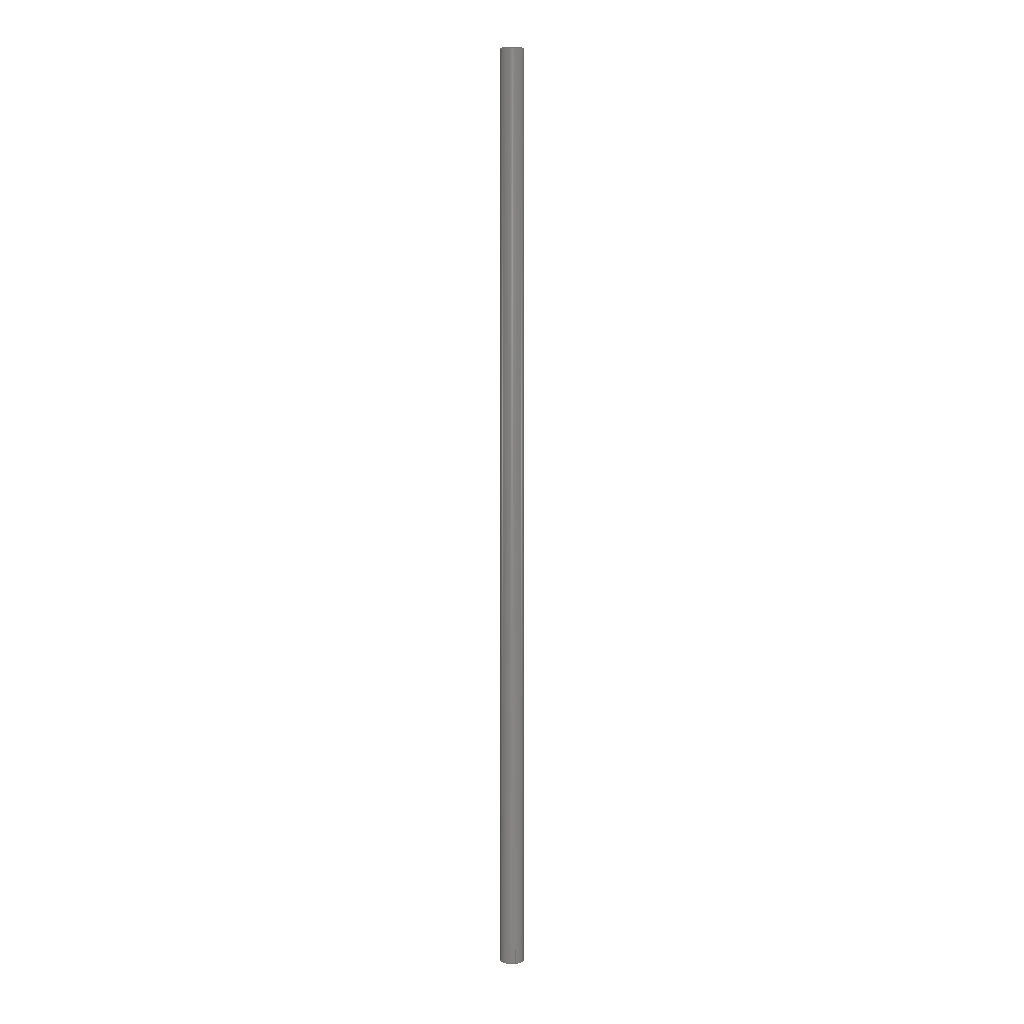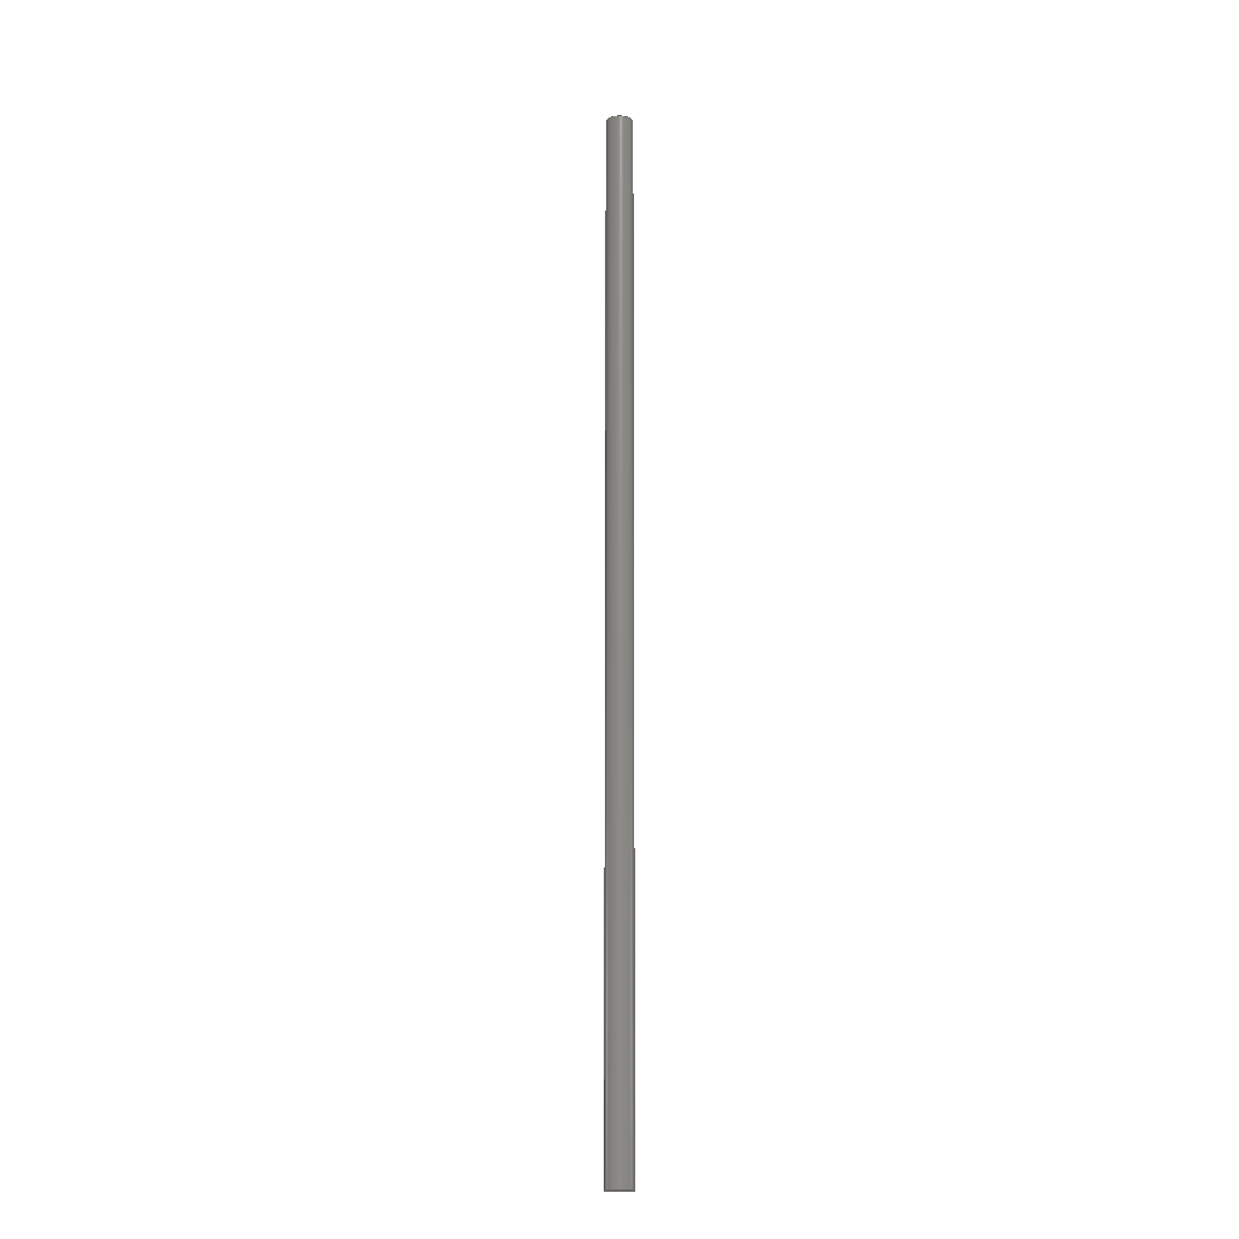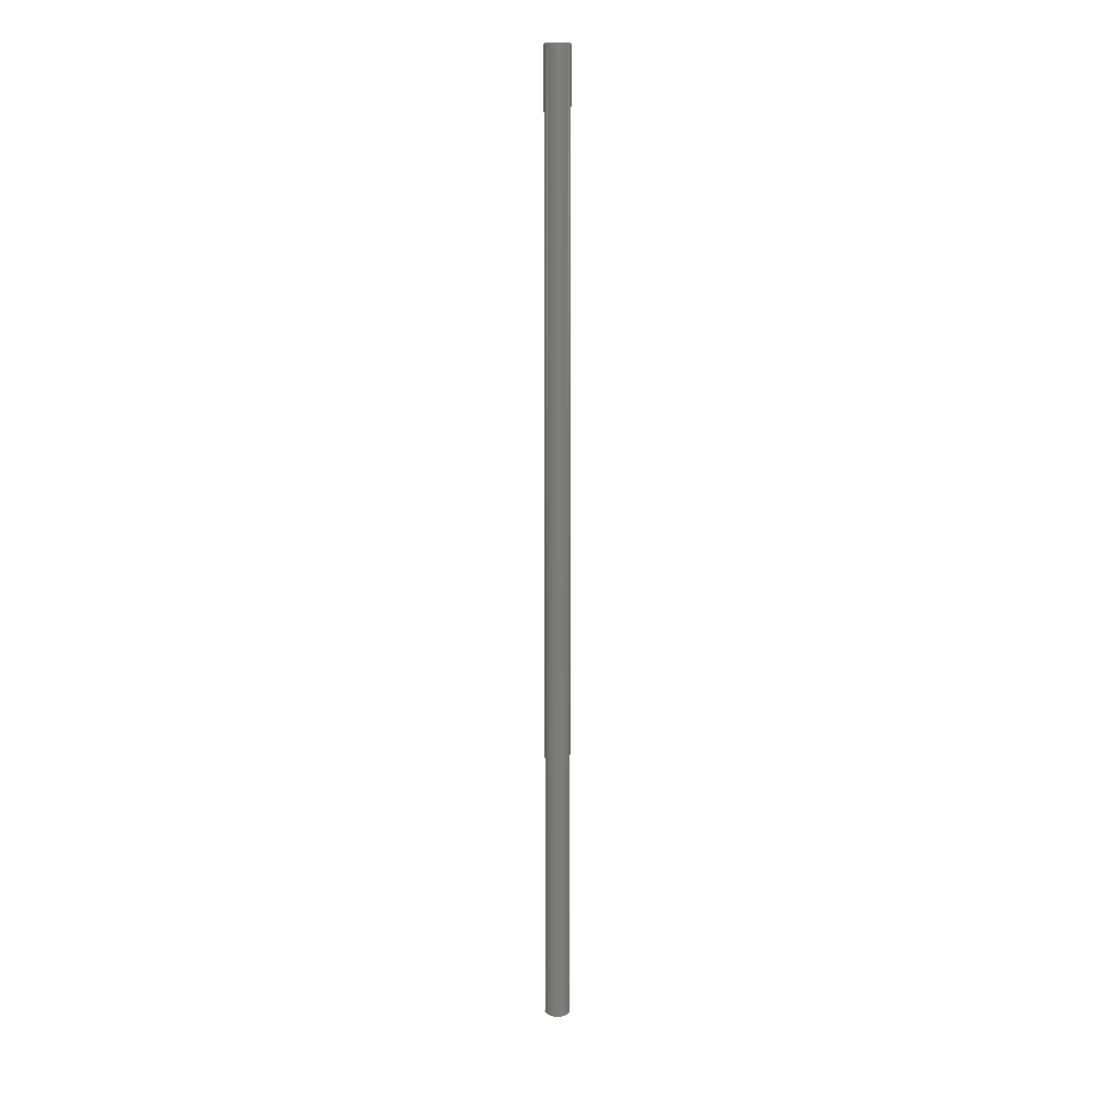
<metadata>
{"format":"step","ext":"step","renderer":"f3d","projection":"perspective","resolution":1024,"background":"white","views":[{"elev":3.6,"azim":-107.4,"up":"+Z"},{"elev":-15.6,"azim":-170.1,"up":"+Z"},{"elev":14.1,"azim":-112.6,"up":"+Z"}]}
</metadata>
<code>
ISO-10303-21;
DATA;
#1 = DIRECTION ( 'NONE',  ( 1, 0, 0 ) ) ;
#2 = DIRECTION ( 'NONE',  ( 5.661e-31, 5.551e-17, 1 ) ) ;
#3 = FACE_OUTER_BOUND ( 'NONE', #138, .T. ) ;
#4 = CARTESIAN_POINT ( 'NONE',  ( 0.0125, -1.393e-15, 7.025e-32 ) ) ;
#5 = EDGE_CURVE ( 'NONE', #203, #64, #163, .T. ) ;
#6 = PERSON_AND_ORGANIZATION_ROLE ( 'classification_officer' ) ;
#7 = LOCAL_TIME ( 9, 37, 17, #109 ) ;
#8 = ORIENTED_EDGE ( 'NONE', *, *, #124, .T. ) ;
#9 = PERSON_AND_ORGANIZATION ( #115, #96 ) ;
#10 = DIRECTION ( 'NONE',  ( 5.661e-31, 5.551e-17, 1 ) ) ;
#11 = APPROVAL_STATUS ( 'not_yet_approved' ) ;
#12 = CARTESIAN_POINT ( 'NONE',  ( 0, 0, 0 ) ) ;
#13 = CIRCLE ( 'NONE', #41, 0.006 ) ;
#14 = ORIENTED_EDGE ( 'NONE', *, *, #142, .F. ) ;
#15 = ORIENTED_EDGE ( 'NONE', *, *, #38, .T. ) ;
#16 = FACE_OUTER_BOUND ( 'NONE', #210, .T. ) ;
#17 = PRODUCT ( 'NNP-DWG-110-007-000 Silicone Tube', 'NNP-DWG-110-007-000 Silicone Tube', '', ( #178 ) ) ;
#18 = AXIS2_PLACEMENT_3D ( 'NONE', #231, #120, #220 ) ;
#19 = PRODUCT_DEFINITION ( 'UNKNOWN', '', #36, #137 ) ;
#20 = CLOSED_SHELL ( 'NONE', ( #68, #241, #75, #97, #250, #170 ) ) ;
#21 = CARTESIAN_POINT ( 'NONE',  ( -0.006, -1.392e-15, 8.066e-32 ) ) ;
#22 =( CONVERSION_BASED_UNIT ( 'INCH', #144 ) LENGTH_UNIT ( ) NAMED_UNIT ( #112 ) );
#23 = ORIENTED_EDGE ( 'NONE', *, *, #117, .T. ) ;
#24 =( NAMED_UNIT ( * ) PLANE_ANGLE_UNIT ( ) SI_UNIT ( $, .RADIAN. ) );
#25 = DIRECTION ( 'NONE',  ( -5.661e-31, -5.551e-17, -1 ) ) ;
#26 = LOCAL_TIME ( 9, 37, 17, #46 ) ;
#27 = CALENDAR_DATE ( 2024, 21, 8 ) ;
#28 = ORIENTED_EDGE ( 'NONE', *, *, #83, .T. ) ;
#29 = APPROVAL_DATE_TIME ( #89, #129 ) ;
#30 = FACE_OUTER_BOUND ( 'NONE', #122, .T. ) ;
#31 = DATE_AND_TIME ( #133, #7 ) ;
#32 = ORIENTED_EDGE ( 'NONE', *, *, #187, .F. ) ;
#33 = DATE_AND_TIME ( #27, #26 ) ;
#34 = CARTESIAN_POINT ( 'NONE',  ( -0.0125, -1.391e-15, 0.965 ) ) ;
#35 = DIRECTION ( 'NONE',  ( 1, -1.388e-16, 3.811e-31 ) ) ;
#36 = PRODUCT_DEFINITION_FORMATION_WITH_SPECIFIED_SOURCE ( 'ANY', '', #17, .NOT_KNOWN. ) ;
#37 = DIRECTION ( 'NONE',  ( -3.734e-31, 5.551e-17, 1 ) ) ;
#38 = EDGE_CURVE ( 'NONE', #249, #77, #95, .T. ) ;
#39 = FACE_OUTER_BOUND ( 'NONE', #47, .T. ) ;
#40 = DIRECTION ( 'NONE',  ( 1, -1.388e-16, 3.811e-31 ) ) ;
#41 = AXIS2_PLACEMENT_3D ( 'NONE', #229, #57, #135 ) ;
#42 = LINE ( 'NONE', #145, #192 ) ;
#43 = ORIENTED_EDGE ( 'NONE', *, *, #187, .T. ) ;
#44 = ORIENTED_EDGE ( 'NONE', *, *, #139, .T. ) ;
#45 = DIRECTION ( 'NONE',  ( 1, -1.388e-16, 3.811e-31 ) ) ;
#46 = COORDINATED_UNIVERSAL_TIME_OFFSET ( 5, 0, .BEHIND. ) ;
#47 = EDGE_LOOP ( 'NONE', ( #189, #23, #44, #32 ) ) ;
#48 = EDGE_LOOP ( 'NONE', ( #186, #224, #92, #70 ) ) ;
#49 = APPROVAL_STATUS ( 'not_yet_approved' ) ;
#50 = AXIS2_PLACEMENT_3D ( 'NONE', #51, #111, #165 ) ;
#51 = CARTESIAN_POINT ( 'NONE',  ( 6.078e-15, -1.366e-15, 0.965 ) ) ;
#52 = CC_DESIGN_DATE_AND_TIME_ASSIGNMENT ( #33, #238, ( #19 ) ) ;
#53 = FACE_BOUND ( 'NONE', #167, .T. ) ;
#54 = CARTESIAN_POINT ( 'NONE',  ( 6.078e-15, -1.366e-15, 0.965 ) ) ;
#55 = AXIS2_PLACEMENT_3D ( 'NONE', #12, #148, #225 ) ;
#56 = EDGE_CURVE ( 'NONE', #77, #249, #194, .T. ) ;
#57 = DIRECTION ( 'NONE',  ( 5.661e-31, 5.551e-17, 1 ) ) ;
#58 = DIRECTION ( 'NONE',  ( -5.661e-31, -5.551e-17, -1 ) ) ;
#59 = APPLICATION_CONTEXT ( 'configuration controlled 3d designs of mechanical parts and assemblies' ) ;
#60 = AXIS2_PLACEMENT_3D ( 'NONE', #176, #237, #99 ) ;
#61 = LINE ( 'NONE', #235, #168 ) ;
#62 = DIRECTION ( 'NONE',  ( -5.661e-31, -5.551e-17, -1 ) ) ;
#63 = LOCAL_TIME ( 9, 37, 17, #71 ) ;
#64 = VERTEX_POINT ( 'NONE', #227 ) ;
#65 = DIRECTION ( 'NONE',  ( -5.661e-31, -5.551e-17, -1 ) ) ;
#66 = APPROVAL_PERSON_ORGANIZATION ( #239, #129, #87 ) ;
#67 = COORDINATED_UNIVERSAL_TIME_OFFSET ( 5, 0, .BEHIND. ) ;
#68 = ADVANCED_FACE ( 'NONE', ( #30 ), #151, .F. ) ;
#69 = SHAPE_DEFINITION_REPRESENTATION ( #232, #184 ) ;
#70 = ORIENTED_EDGE ( 'NONE', *, *, #81, .F. ) ;
#71 = COORDINATED_UNIVERSAL_TIME_OFFSET ( 5, 0, .BEHIND. ) ;
#72 = SECURITY_CLASSIFICATION ( '', '', #130 ) ;
#73 = DIRECTION ( 'NONE',  ( -5.661e-31, -5.551e-17, -1 ) ) ;
#74 = DIRECTION ( 'NONE',  ( 1, -1.388e-16, 0 ) ) ;
#75 = ADVANCED_FACE ( 'NONE', ( #226, #53 ), #134, .T. ) ;
#76 = DIRECTION ( 'NONE',  ( -3.734e-31, 5.551e-17, 1 ) ) ;
#77 = VERTEX_POINT ( 'NONE', #34 ) ;
#78 = CC_DESIGN_PERSON_AND_ORGANIZATION_ASSIGNMENT ( #105, #6, ( #72 ) ) ;
#79 = DIRECTION ( 'NONE',  ( 0, 0, 1 ) ) ;
#80 = CARTESIAN_POINT ( 'NONE',  ( 0, 0, 0 ) ) ;
#81 = EDGE_CURVE ( 'NONE', #77, #64, #251, .T. ) ;
#82 = AXIS2_PLACEMENT_3D ( 'NONE', #141, #65, #215 ) ;
#83 = EDGE_CURVE ( 'NONE', #190, #242, #13, .T. ) ;
#84 = MANIFOLD_SOLID_BREP ( 'Boss-Extrude1', #20 ) ;
#85 = CC_DESIGN_APPROVAL ( #129, ( #36 ) ) ;
#86 = APPROVAL_ROLE ( '' ) ;
#87 = APPROVAL_ROLE ( '' ) ;
#88 = DIRECTION ( 'NONE',  ( 5.661e-31, 5.551e-17, 1 ) ) ;
#89 = DATE_AND_TIME ( #221, #154 ) ;
#90 = CIRCLE ( 'NONE', #18, 0.006 ) ;
#91 = ORIENTED_EDGE ( 'NONE', *, *, #119, .T. ) ;
#92 = ORIENTED_EDGE ( 'NONE', *, *, #5, .T. ) ;
#93 = PRODUCT_RELATED_PRODUCT_CATEGORY ( 'detail', '', ( #17 ) ) ;
#94 = ORIENTED_EDGE ( 'NONE', *, *, #81, .T. ) ;
#95 = CIRCLE ( 'NONE', #125, 0.0125 ) ;
#96 = ORGANIZATION ( 'UNSPECIFIED', 'UNSPECIFIED', '' ) ;
#97 = ADVANCED_FACE ( 'NONE', ( #16, #252 ), #171, .F. ) ;
#98 = APPROVAL_PERSON_ORGANIZATION ( #202, #107, #86 ) ;
#99 = DIRECTION ( 'NONE',  ( -1, 1.388e-16, 0 ) ) ;
#100 = LINE ( 'NONE', #159, #132 ) ;
#101 = APPLICATION_PROTOCOL_DEFINITION ( 'international standard', 'config_control_design', 1994, #175 ) ;
#102 = CIRCLE ( 'NONE', #234, 0.006 ) ;
#103 = CC_DESIGN_APPROVAL ( #206, ( #19 ) ) ;
#104 = CARTESIAN_POINT ( 'NONE',  ( 0, 0, 0 ) ) ;
#105 = PERSON_AND_ORGANIZATION ( #115, #96 ) ;
#106 = CIRCLE ( 'NONE', #204, 0.0125 ) ;
#107 = APPROVAL ( #113, 'UNSPECIFIED' ) ;
#108 = APPROVAL_PERSON_ORGANIZATION ( #207, #206, #146 ) ;
#109 = COORDINATED_UNIVERSAL_TIME_OFFSET ( 5, 0, .BEHIND. ) ;
#110 = CARTESIAN_POINT ( 'NONE',  ( 0, 0, 0 ) ) ;
#111 = DIRECTION ( 'NONE',  ( 5.661e-31, 5.551e-17, 1 ) ) ;
#112 = DIMENSIONAL_EXPONENTS ( 1, 0, 0, 0, 0, 0, 0 ) ;
#113 = APPROVAL_STATUS ( 'not_yet_approved' ) ;
#114 = DIRECTION ( 'NONE',  ( 1, -1.388e-16, 3.811e-31 ) ) ;
#115 = PERSON ( 'UNSPECIFIED', 'UNSPECIFIED', 'UNSPECIFIED', ('UNSPECIFIED'), ('UNSPECIFIED'), ('UNSPECIFIED') ) ;
#116 = ORIENTED_EDGE ( 'NONE', *, *, #177, .T. ) ;
#117 = EDGE_CURVE ( 'NONE', #242, #190, #172, .T. ) ;
#118 = CARTESIAN_POINT ( 'NONE',  ( 6.078e-15, -1.366e-15, 0.965 ) ) ;
#119 = EDGE_CURVE ( 'NONE', #64, #203, #106, .T. ) ;
#120 = DIRECTION ( 'NONE',  ( 5.661e-31, 5.551e-17, 1 ) ) ;
#121 = CARTESIAN_POINT ( 'NONE',  ( 0.006, -1.393e-15, 0.965 ) ) ;
#122 = EDGE_LOOP ( 'NONE', ( #28, #116, #147, #128 ) ) ;
#123 = DIRECTION ( 'NONE',  ( 5.661e-31, 5.551e-17, 1 ) ) ;
#124 = EDGE_CURVE ( 'NONE', #244, #191, #102, .T. ) ;
#125 = AXIS2_PLACEMENT_3D ( 'NONE', #247, #88, #74 ) ;
#126 = PERSON_AND_ORGANIZATION_ROLE ( 'creator' ) ;
#127 = CALENDAR_DATE ( 2024, 21, 8 ) ;
#128 = ORIENTED_EDGE ( 'NONE', *, *, #139, .F. ) ;
#129 = APPROVAL ( #11, 'UNSPECIFIED' ) ;
#130 = SECURITY_CLASSIFICATION_LEVEL ( 'unclassified' ) ;
#131 = EDGE_LOOP ( 'NONE', ( #211, #15 ) ) ;
#132 = VECTOR ( 'NONE', #58, 39.37 ) ;
#133 = CALENDAR_DATE ( 2024, 21, 8 ) ;
#134 = PLANE ( 'NONE',  #179 ) ;
#135 = DIRECTION ( 'NONE',  ( 1, -1.388e-16, 0 ) ) ;
#136 = ORIENTED_EDGE ( 'NONE', *, *, #119, .F. ) ;
#137 = DESIGN_CONTEXT ( 'detailed design', #59, 'design' ) ;
#138 = EDGE_LOOP ( 'NONE', ( #14, #183, #94, #91 ) ) ;
#139 = EDGE_CURVE ( 'NONE', #190, #244, #100, .T. ) ;
#140 = AXIS2_PLACEMENT_3D ( 'NONE', #173, #79, #1 ) ;
#141 = CARTESIAN_POINT ( 'NONE',  ( 6.078e-15, -1.366e-15, 0.965 ) ) ;
#142 = EDGE_CURVE ( 'NONE', #249, #203, #42, .T. ) ;
#143 = DIRECTION ( 'NONE',  ( -1, 1.388e-16, 0 ) ) ;
#144 = LENGTH_MEASURE_WITH_UNIT ( LENGTH_MEASURE( 0.0254 ), #193 );
#145 = CARTESIAN_POINT ( 'NONE',  ( 0.0125, -1.366e-15, 0.965 ) ) ;
#146 = APPROVAL_ROLE ( '' ) ;
#147 = ORIENTED_EDGE ( 'NONE', *, *, #124, .F. ) ;
#148 = DIRECTION ( 'NONE',  ( 5.661e-31, 5.551e-17, 1 ) ) ;
#149 = AXIS2_PLACEMENT_3D ( 'NONE', #188, #73, #213 ) ;
#150 = ORIENTED_EDGE ( 'NONE', *, *, #5, .F. ) ;
#151 = CYLINDRICAL_SURFACE ( 'NONE', #149, 0.006 ) ;
#152 = DIRECTION ( 'NONE',  ( -5.661e-31, -5.551e-17, -1 ) ) ;
#153 = VECTOR ( 'NONE', #152, 39.37 ) ;
#154 = LOCAL_TIME ( 9, 37, 17, #243 ) ;
#155 = CC_DESIGN_PERSON_AND_ORGANIZATION_ASSIGNMENT ( #201, #185, ( #17 ) ) ;
#156 = FACE_OUTER_BOUND ( 'NONE', #48, .T. ) ;
#157 = CYLINDRICAL_SURFACE ( 'NONE', #82, 0.0125 ) ;
#158 = CC_DESIGN_PERSON_AND_ORGANIZATION_ASSIGNMENT ( #162, #223, ( #19 ) ) ;
#159 = CARTESIAN_POINT ( 'NONE',  ( -0.006, -1.365e-15, 0.965 ) ) ;
#160 = DATE_TIME_ROLE ( 'classification_date' ) ;
#161 = CC_DESIGN_DATE_AND_TIME_ASSIGNMENT ( #245, #160, ( #72 ) ) ;
#162 = PERSON_AND_ORGANIZATION ( #115, #96 ) ;
#163 = CIRCLE ( 'NONE', #55, 0.0125 ) ;
#164 = DATE_AND_TIME ( #127, #63 ) ;
#165 = DIRECTION ( 'NONE',  ( 1, -1.388e-16, 0 ) ) ;
#166 = CALENDAR_DATE ( 2024, 21, 8 ) ;
#167 = EDGE_LOOP ( 'NONE', ( #197, #236 ) ) ;
#168 = VECTOR ( 'NONE', #25, 39.37 ) ;
#169 = CARTESIAN_POINT ( 'NONE',  ( -0.0125, -1.364e-15, 0.965 ) ) ;
#170 = ADVANCED_FACE ( 'NONE', ( #39 ), #180, .F. ) ;
#171 = PLANE ( 'NONE',  #217 ) ;
#172 = CIRCLE ( 'NONE', #246, 0.006 ) ;
#173 = CARTESIAN_POINT ( 'NONE',  ( 0, 0, 0 ) ) ;
#174 = CARTESIAN_POINT ( 'NONE',  ( -0.006, -1.392e-15, 0.965 ) ) ;
#175 = APPLICATION_CONTEXT ( 'configuration controlled 3d designs of mechanical parts and assemblies' ) ;
#176 = CARTESIAN_POINT ( 'NONE',  ( 6.078e-15, -1.366e-15, 0.965 ) ) ;
#177 = EDGE_CURVE ( 'NONE', #242, #191, #61, .T. ) ;
#178 = MECHANICAL_CONTEXT ( 'NONE', #175, 'mechanical' ) ;
#179 = AXIS2_PLACEMENT_3D ( 'NONE', #54, #76, #35 ) ;
#180 = CYLINDRICAL_SURFACE ( 'NONE', #60, 0.006 ) ;
#181 = PERSON_AND_ORGANIZATION ( #115, #96 ) ;
#182 = PERSON_AND_ORGANIZATION_ROLE ( 'design_supplier' ) ;
#183 = ORIENTED_EDGE ( 'NONE', *, *, #56, .F. ) ;
#184 = ADVANCED_BREP_SHAPE_REPRESENTATION ( 'NNP-DWG-110-007-000 Silicone Tube', ( #84, #140 ), #248 ) ;
#185 = PERSON_AND_ORGANIZATION_ROLE ( 'design_owner' ) ;
#186 = ORIENTED_EDGE ( 'NONE', *, *, #38, .F. ) ;
#187 = EDGE_CURVE ( 'NONE', #191, #244, #90, .T. ) ;
#188 = CARTESIAN_POINT ( 'NONE',  ( 6.078e-15, -1.366e-15, 0.965 ) ) ;
#189 = ORIENTED_EDGE ( 'NONE', *, *, #177, .F. ) ;
#190 = VERTEX_POINT ( 'NONE', #174 ) ;
#191 = VERTEX_POINT ( 'NONE', #195 ) ;
#192 = VECTOR ( 'NONE', #199, 39.37 ) ;
#193 =( LENGTH_UNIT ( ) NAMED_UNIT ( * ) SI_UNIT ( $, .METRE. ) );
#194 = CIRCLE ( 'NONE', #50, 0.0125 ) ;
#195 = CARTESIAN_POINT ( 'NONE',  ( 0.006, -1.393e-15, 7.392e-32 ) ) ;
#196 = CC_DESIGN_PERSON_AND_ORGANIZATION_ASSIGNMENT ( #181, #182, ( #36 ) ) ;
#197 = ORIENTED_EDGE ( 'NONE', *, *, #83, .F. ) ;
#198 = CYLINDRICAL_SURFACE ( 'NONE', #205, 0.0125 ) ;
#199 = DIRECTION ( 'NONE',  ( -5.661e-31, -5.551e-17, -1 ) ) ;
#200 = APPROVAL_DATE_TIME ( #31, #206 ) ;
#201 = PERSON_AND_ORGANIZATION ( #115, #96 ) ;
#202 = PERSON_AND_ORGANIZATION ( #115, #96 ) ;
#203 = VERTEX_POINT ( 'NONE', #4 ) ;
#204 = AXIS2_PLACEMENT_3D ( 'NONE', #104, #2, #45 ) ;
#205 = AXIS2_PLACEMENT_3D ( 'NONE', #233, #62, #143 ) ;
#206 = APPROVAL ( #49, 'UNSPECIFIED' ) ;
#207 = PERSON_AND_ORGANIZATION ( #115, #96 ) ;
#208 = DIRECTION ( 'NONE',  ( 1, -1.388e-16, 0 ) ) ;
#209 = APPLICATION_PROTOCOL_DEFINITION ( 'international standard', 'config_control_design', 1994, #59 ) ;
#210 = EDGE_LOOP ( 'NONE', ( #136, #150 ) ) ;
#211 = ORIENTED_EDGE ( 'NONE', *, *, #56, .T. ) ;
#212 = LOCAL_TIME ( 9, 37, 17, #67 ) ;
#213 = DIRECTION ( 'NONE',  ( -1, 1.388e-16, 0 ) ) ;
#214 = CC_DESIGN_APPROVAL ( #107, ( #72 ) ) ;
#215 = DIRECTION ( 'NONE',  ( -1, 1.388e-16, 0 ) ) ;
#216 = UNCERTAINTY_MEASURE_WITH_UNIT (LENGTH_MEASURE( 1e-05 ), #22, 'distance_accuracy_value', 'NONE');
#217 = AXIS2_PLACEMENT_3D ( 'NONE', #110, #37, #114 ) ;
#218 =( NAMED_UNIT ( * ) SI_UNIT ( $, .STERADIAN. ) SOLID_ANGLE_UNIT ( ) );
#219 = EDGE_LOOP ( 'NONE', ( #8, #43 ) ) ;
#220 = DIRECTION ( 'NONE',  ( 1, -1.388e-16, 3.811e-31 ) ) ;
#221 = CALENDAR_DATE ( 2024, 21, 8 ) ;
#222 = CC_DESIGN_SECURITY_CLASSIFICATION ( #72, ( #36 ) ) ;
#223 = PERSON_AND_ORGANIZATION_ROLE ( 'creator' ) ;
#224 = ORIENTED_EDGE ( 'NONE', *, *, #142, .T. ) ;
#225 = DIRECTION ( 'NONE',  ( 1, -1.388e-16, 3.811e-31 ) ) ;
#226 = FACE_OUTER_BOUND ( 'NONE', #131, .T. ) ;
#227 = CARTESIAN_POINT ( 'NONE',  ( -0.0125, -1.391e-15, 8.429e-32 ) ) ;
#228 = CC_DESIGN_PERSON_AND_ORGANIZATION_ASSIGNMENT ( #9, #126, ( #36 ) ) ;
#229 = CARTESIAN_POINT ( 'NONE',  ( 6.078e-15, -1.366e-15, 0.965 ) ) ;
#230 = CARTESIAN_POINT ( 'NONE',  ( 0.0125, -1.393e-15, 0.965 ) ) ;
#231 = CARTESIAN_POINT ( 'NONE',  ( 0, 0, 0 ) ) ;
#232 = PRODUCT_DEFINITION_SHAPE ( 'NONE', 'NONE',  #19 ) ;
#233 = CARTESIAN_POINT ( 'NONE',  ( 6.078e-15, -1.366e-15, 0.965 ) ) ;
#234 = AXIS2_PLACEMENT_3D ( 'NONE', #80, #123, #40 ) ;
#235 = CARTESIAN_POINT ( 'NONE',  ( 0.006, -1.366e-15, 0.965 ) ) ;
#236 = ORIENTED_EDGE ( 'NONE', *, *, #117, .F. ) ;
#237 = DIRECTION ( 'NONE',  ( -5.661e-31, -5.551e-17, -1 ) ) ;
#238 = DATE_TIME_ROLE ( 'creation_date' ) ;
#239 = PERSON_AND_ORGANIZATION ( #115, #96 ) ;
#240 = APPROVAL_DATE_TIME ( #164, #107 ) ;
#241 = ADVANCED_FACE ( 'NONE', ( #156 ), #157, .T. ) ;
#242 = VERTEX_POINT ( 'NONE', #121 ) ;
#243 = COORDINATED_UNIVERSAL_TIME_OFFSET ( 5, 0, .BEHIND. ) ;
#244 = VERTEX_POINT ( 'NONE', #21 ) ;
#245 = DATE_AND_TIME ( #166, #212 ) ;
#246 = AXIS2_PLACEMENT_3D ( 'NONE', #118, #10, #208 ) ;
#247 = CARTESIAN_POINT ( 'NONE',  ( 6.078e-15, -1.366e-15, 0.965 ) ) ;
#248 =( GEOMETRIC_REPRESENTATION_CONTEXT ( 3 ) GLOBAL_UNCERTAINTY_ASSIGNED_CONTEXT ( ( #216 ) ) GLOBAL_UNIT_ASSIGNED_CONTEXT ( ( #22, #24, #218 ) ) REPRESENTATION_CONTEXT ( 'NONE', 'WORKASPACE' ) );
#249 = VERTEX_POINT ( 'NONE', #230 ) ;
#250 = ADVANCED_FACE ( 'NONE', ( #3 ), #198, .T. ) ;
#251 = LINE ( 'NONE', #169, #153 ) ;
#252 = FACE_BOUND ( 'NONE', #219, .T. ) ;
ENDSEC;
END-ISO-10303-21;

</code>
